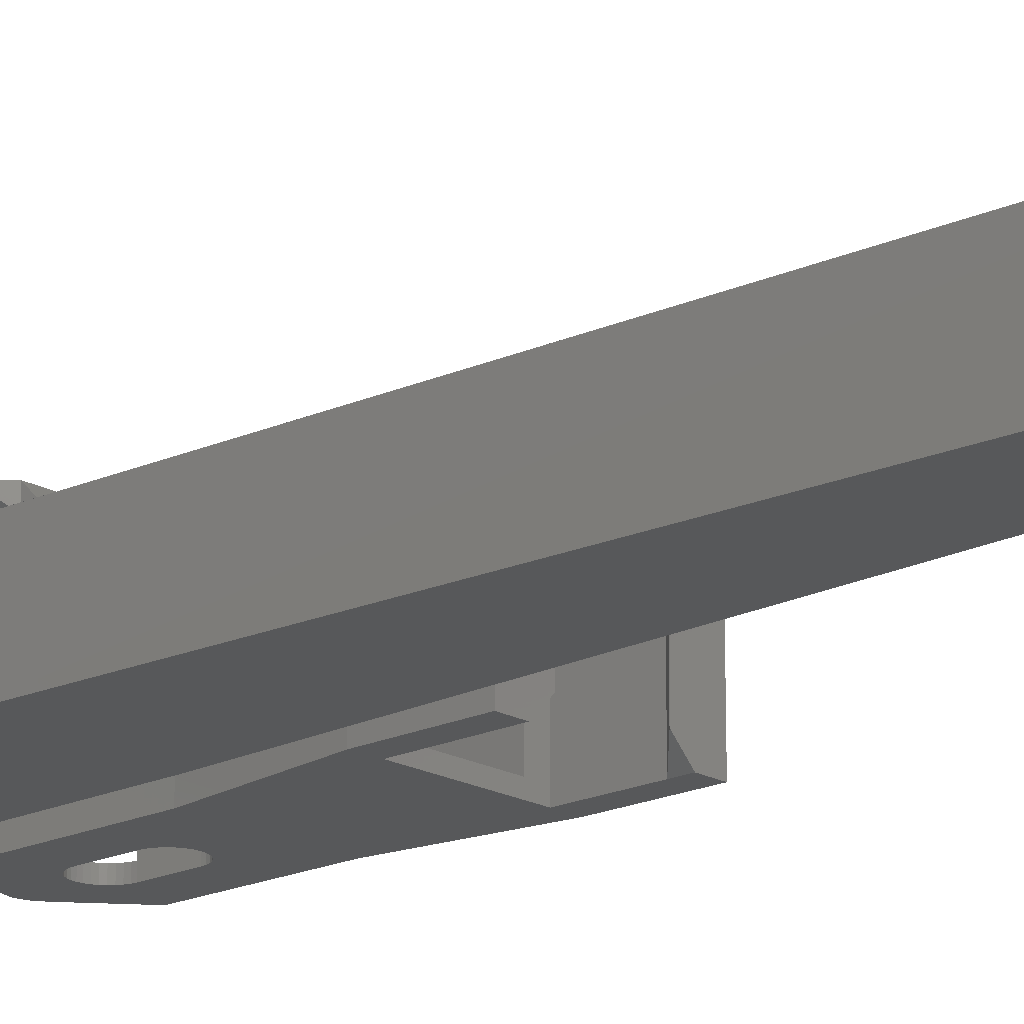
<metadata>
{"format":"stl","ext":"stl","renderer":"f3d","projection":"perspective","resolution":1024,"background":"white","views":[{"elev":-18.6,"azim":-47.4,"up":"+Z"}]}
</metadata>
<code>
# stl→obj: 419 verts, 858 faces
v 1.663 14.11 2
v 1.414 14.41 2
v 6 2 12
v -6 -14 12
v -4 -14.05 12
v -4 -14 12
v -6 -14.05 12
v -4 -0.000641 12
v 4 -14 12
v 6 -14.05 12
v 6 -14 12
v 4 -14.05 12
v 6 -7.788e-15 12
v 1.111 14.66 2
v 6 -7.8e-15 11.95
v 6 2 7.7e-07
v 6 2 11.95
v 6 -20 7.7e-07
v 6 -20.05 8
v 6 -20.05 7.7e-07
v -6 -6.33e-15 11.95
v -6 2 12
v -6 2 7.7e-07
v -6 -6.318e-15 12
v -6 -14 11.95
v -6 -20 7.7e-07
v -6 -20.05 8
v -6 -20.05 7.7e-07
v 1.848 13.77 2
v 1.663 14.11 7.7e-07
v 1.848 13.77 7.7e-07
v -0.3902 14.96 2
v 0 15 2
v 1.134 10 5.846
v 4 2.05 11.96
v -1.134 10 5.846
v -4 2.05 11.96
v -4 2 12
v 4 2 12
v 0.7654 14.85 2
v 0.3902 14.96 2
v 1.111 14.66 7.7e-07
v 0.7654 14.85 7.7e-07
v -1.848 13.77 2
v -1.848 13.77 7.7e-07
v 4 1.95 7.7e-07
v -4 1.95 7.7e-07
v 4 2.05 7.7e-07
v 1.134 10 7.7e-07
v 1.414 14.41 7.7e-07
v 0.3902 14.96 7.7e-07
v 0 15 7.7e-07
v -0.3902 14.96 7.7e-07
v -0.7654 14.85 7.7e-07
v -1.134 10 7.7e-07
v -1.111 14.66 7.7e-07
v -1.414 14.41 7.7e-07
v -1.663 14.11 7.7e-07
v -4 2.05 7.7e-07
v -1.663 14.11 2
v -1.414 14.41 2
v -1.111 14.66 2
v -0.7654 14.85 2
v 5.998 -20.05 8
v 4 -20.05 8
v -5.998 -20.05 8
v -4 -20.05 8
v -4 -77.02 -0.01768
v 4 -77.02 -0.01768
v 4 -84.98 8.018
v -4 -84.98 8.018
v 3 -70.04 8.014
v 3.936 -83.7 8.017
v 3.779 -82.79 8.017
v 3.566 -82.14 8.017
v 3.313 -81.68 8.017
v 3.028 -81.36 8.017
v -3 -70.04 8.014
v -3.028 -81.36 8.017
v -3 -81.35 8.017
v -3.313 -81.68 8.017
v -3.566 -82.14 8.017
v -3.779 -82.79 8.017
v -3.936 -83.7 8.017
v 3 -81.35 8.017
v -4 -85.02 7.982
v 4 -85.02 7.982
v 0 -88 7.7e-07
v 4 -88 8
v -0.7804 -88 0.1537
v 3 -83.83 11.66
v 3.326 -85 12.44
v 3 -84.66 12.78
v 2.873 -84.7 13.14
v 2.828 -85 13.66
v -0.1269 -85 15.97
v -0.7874 -84.98 15.81
v -0.7804 -85 15.85
v 3.923 -88 6.439
v 2.222 -85 14.65
v 1.555 -84.92 15.24
v 1.531 -85 15.39
v 2.261 -84.82 14.33
v 3 -81.49 8.25
v -3.696 -88 4.939
v -3.326 -88 3.555
v -4 -88 8
v 3.923 -88 9.561
v 2.828 -88 2.343
v 2.222 -88 1.348
v -2.222 -88 1.348
v -1.531 -88 0.609
v -3.923 -88 6.439
v -0.7804 -88 15.85
v 0.7804 -88 15.85
v 0 -88 16
v -1.531 -88 15.39
v 1.531 -88 15.39
v -2.222 -88 14.65
v 2.222 -88 14.65
v 0 -88 10.27
v -2.828 -88 13.66
v -3.326 -88 12.44
v 2.828 -88 13.66
v -3.696 -88 11.06
v 3.326 -88 12.44
v 3.696 -88 11.06
v -3.923 -88 9.561
v -2.268 -88 8
v 0 -88 5.732
v 2.268 -88 8
v 3.696 -88 4.939
v -2.828 -88 2.343
v 3.326 -88 3.555
v 1.531 -88 0.609
v 0.7804 -88 0.1537
v -2.828 -85 13.66
v -2.261 -84.82 14.33
v -2.873 -84.7 13.14
v -2.222 -85 14.65
v -3 -81.49 8.25
v -3 -83.83 11.66
v 3.696 -85 11.06
v 3.923 -85 9.561
v -3.326 -85 12.44
v -3.696 -85 11.06
v 0.1269 -85 15.97
v 0.7804 -85 15.85
v 0 -85 16
v -1.531 -85 15.39
v -1.555 -84.92 15.24
v -3.923 -85 9.561
v 0.7874 -84.98 15.81
v -3 -84.66 12.78
v 2.5 -10.5 13.95
v 2.5 -1.5 14
v 2.5 -1.5 13.95
v 2.5 -10.5 14
v 3.975 -0.025 13.9
v 3.993 -0.00714 12.51
v 3.975 -0.025 14
v 4 -0.007051 12.5
v 4 -12 12.5
v 6 -12 14
v 6 0.025 14
v 6 2 12.05
v 1.5 0.025 14
v 1.5 -0.025 14
v 4 -12 14
v -1.5 0.025 14
v -3.975 -0.025 14
v -1.5 -0.025 14
v -6 0.025 14
v -6 -12 14
v -2.5 -10.5 14
v -4 -12 14
v -2.5 -1.5 14
v 4 -0.001282 12.05
v 4 -13.95 12.05
v 4 0.75 12
v 4 1.25 12.47
v 4 1.25 12
v 4 0.75 12.47
v 4 2 12.05
v -6 2 12.05
v -4 2 12.05
v -2.5 -1.5 13.95
v -2.5 -10.5 13.95
v -3.975 -0.025 13.9
v -3.993 -0.00714 12.51
v -4 -0.007051 12.5
v -4 -12 12.5
v -4 0.75 12.47
v -4 1.25 12.05
v -4 1.25 12.47
v -4 0.75 12.05
v -4 1.95 12.1
v 4 1.95 12.1
v -1.5 1.595 12.45
v 1.5 1.595 12.45
v -1.5 -0.025 13.9
v -4 -0.001282 12.05
v -1.5 -0.00641 12.45
v 1.5 -0.00641 12.45
v 1.5 -0.025 13.9
v 1.5 0.75 12.47
v 1.5 0.75 12.45
v 1.5 1.25 12.47
v 1.5 1.25 12.45
v -1.5 1.25 12.47
v -1.5 0.75 12.47
v -1.5 0.75 12.45
v -1.5 1.25 12.45
v 4 0.75 12.05
v 4 1.25 12.05
v -4 1.95 12.05
v -4 1.95 1
v -4 -20 7
v -4 -20.05 7
v -4 -20 1
v 4 1.95 1
v 4 -20 1
v 5 -21 1
v -5 -21 1
v 4 1.95 12.05
v 4 -20 7
v 4 -20.05 7
v -5 -21.05 7
v -5 -21 7
v -5 -21.05 1
v 5 -21 7
v 5 -21.05 1
v 5 -21.05 7
v -3 -78.04 0.9646
v 3 -78.04 0.9646
v 3 -83.96 7.035
v 3 -84.04 6.965
v 0 -83.3 6.232
v 0.7324 -84.04 6.965
v -3 -84.04 6.965
v -0.7324 -84.04 6.965
v -3 -83.96 7.035
v -3 -71.15 7.028
v 3 -71.15 7.028
v 0 -84.34 9.768
v 1.768 -84.15 8
v -1.768 -84.15 8
v -1.768 -87 8
v 0 -87 9.768
v 1.768 -87 8
v 0 -87 6.232
v 10.5 -4 9
v 9.5 -4 9
v 10.5 -16 9
v 19.5 -16 9
v 20.5 -16 9
v 20.5 -4 9
v 19.5 -4 9
v 20.5 -16.05 9
v 9.5 -16 9
v 9.5 -16.05 9
v 20.5 -4 -4.847e-15
v 20.5 -16 -3.377e-15
v 9.5 -16 -3.377e-15
v 9.5 -4 -4.847e-15
v 19.5 -3.146 6.985
v 19.5 -3.185 7.305
v 19.5 -3.273 7.545
v 19.5 -3.146 1
v 16.53 -0.609 -5.262e-15
v 16.53 -0.609 1
v 10.5 -3.273 7.545
v 15.78 -0.1537 -5.318e-15
v 15 -7.7e-07 1
v 15.78 -0.1537 1
v 15 -7.7e-07 -5.336e-15
v 14.22 -0.1537 -5.318e-15
v 14.22 -0.1537 1
v 13.47 -0.609 -5.262e-15
v 10.5 -3.146 1
v 13.47 -0.609 1
v 10.5 -3.146 6.985
v 10 -27.53 -1.965e-15
v 8.006 -27.53 -1.965e-15
v 20 -27.53 -1.965e-15
v 20 -27.63 -1.953e-15
v 16.84 -10.37 -4.067e-15
v 16.88 -10 -4.112e-15
v 16.73 -10.72 -4.024e-15
v 16.56 -11.04 -3.984e-15
v 16.33 -11.33 -3.95e-15
v 16.04 -11.56 -3.921e-15
v 15.72 -11.73 -3.9e-15
v 15.37 -11.84 -3.887e-15
v 15 -11.88 -3.882e-15
v 14.63 -11.84 -3.887e-15
v 14.28 -11.73 -3.9e-15
v 13.96 -11.56 -3.921e-15
v 13.67 -11.33 -3.95e-15
v 13.44 -11.04 -3.984e-15
v 13.27 -10.72 -4.024e-15
v 13.16 -10.37 -4.067e-15
v 10 -27.63 -1.953e-15
v 21.99 -27.53 -1.965e-15
v 16.88 -6 -4.602e-15
v 16.84 -5.634 -4.647e-15
v 16.73 -5.282 -4.69e-15
v 16.56 -4.958 -4.729e-15
v 16.33 -4.674 -4.764e-15
v 16.04 -4.441 -4.793e-15
v 15.72 -4.268 -4.814e-15
v 15.37 -4.161 -4.827e-15
v 15 -4.125 -4.831e-15
v 14.63 -4.161 -4.827e-15
v 14.28 -4.268 -4.814e-15
v 13.96 -4.441 -4.793e-15
v 13.67 -4.674 -4.764e-15
v 13.44 -4.958 -4.729e-15
v 13.27 -5.282 -4.69e-15
v 13.16 -5.634 -4.647e-15
v 13.12 -6 -4.602e-15
v 13.12 -10 -4.112e-15
v 10.5 -3.185 7.305
v 21.99 -27.53 8
v 22 -27.58 8
v 10 -27.63 8
v 13.86 -27.63 6.882
v 20 -27.63 8
v 13.49 -27.63 6.846
v 13.14 -27.63 6.74
v 12.82 -27.63 6.567
v 12.54 -27.63 6.336
v 12.31 -27.63 6.053
v 12.13 -27.63 5.731
v 11.61 -27.63 5.027
v 12.03 -27.63 5.381
v 11.61 -27.63 1
v 18.39 -27.63 1
v 16.14 -27.63 6.882
v 16.51 -27.63 6.846
v 16.86 -27.63 6.74
v 17.18 -27.63 6.567
v 17.46 -27.63 6.336
v 17.69 -27.63 6.053
v 17.87 -27.63 5.731
v 18.39 -27.63 5.027
v 17.97 -27.63 5.381
v 18.01 -27.63 5.027
v 11.99 -27.63 5.027
v 22 -27.63 8
v 8 -27.63 8
v 8 -27.58 8
v 22 -27.58 -1.959e-15
v 22 -27.63 -1.953e-15
v 8.006 -27.53 8
v 18.5 -35.58 1.5
v 18.5 -35.53 6.5
v 18.5 -35.53 1.5
v 18.5 -35.58 6.5
v 20 -35.58 8
v 20 -34.08 8
v 20 -34.08 -2.109e-15
v 22 -27.53 8
v 22 -35.58 8
v 22 -35.58 -1.837e-15
v 20 -35.58 -1.592e-15
v 22 -27.53 -4.61e-15
v 20 -27.53 -4.365e-15
v 11.5 -35.58 6.5
v 11.5 -35.53 1.5
v 11.5 -35.53 6.5
v 11.5 -35.58 1.5
v 10 -35.58 8
v 10 -34.08 8
v 10 -34.08 -8.841e-16
v 8 -35.58 8
v 8 -27.53 8
v 8 -35.58 -1.225e-16
v 10 -35.58 -3.674e-16
v 8 -27.53 -2.896e-15
v 10 -27.53 -3.141e-15
v 10.5 -16.05 8
v 10.5 -16.05 1
v 16.88 -10 1
v 19.5 -16.05 1
v 16.88 -6 1
v 16.84 -5.634 1
v 16.73 -5.282 1
v 16.56 -4.958 1
v 16.04 -4.441 1
v 16.33 -4.674 1
v 15 -4.125 1
v 15.72 -4.268 1
v 15.37 -4.161 1
v 14.63 -4.161 1
v 14.28 -4.268 1
v 13.96 -4.441 1
v 13.67 -4.674 1
v 13.44 -4.958 1
v 13.27 -5.282 1
v 13.16 -5.634 1
v 13.12 -10 1
v 13.12 -6 1
v 16.84 -10.37 1
v 16.73 -10.72 1
v 16.56 -11.04 1
v 16.33 -11.33 1
v 16.04 -11.56 1
v 15.72 -11.73 1
v 15.37 -11.84 1
v 15 -11.88 1
v 14.63 -11.84 1
v 14.28 -11.73 1
v 13.96 -11.56 1
v 13.67 -11.33 1
v 13.44 -11.04 1
v 13.27 -10.72 1
v 13.16 -10.37 1
v 19.5 -16.05 8
f 1 2 3
f 4 5 6
f 5 4 7
f 5 8 6
f 9 10 11
f 10 9 12
f 11 10 13
f 2 14 3
f 13 10 15
f 15 16 17
f 10 16 15
f 10 18 16
f 19 18 10
f 18 19 20
f 17 16 3
f 21 22 23
f 22 21 24
f 23 25 21
f 25 7 4
f 26 25 23
f 27 25 26
f 27 26 28
f 25 27 7
f 29 30 1
f 30 29 31
f 16 29 3
f 29 16 31
f 29 1 3
f 32 22 33
f 3 34 35
f 33 34 3
f 33 36 34
f 22 36 33
f 37 22 38
f 36 22 37
f 3 35 39
f 40 41 3
f 42 40 14
f 40 42 43
f 23 44 45
f 44 23 22
f 18 46 16
f 18 47 46
f 23 47 26
f 26 47 18
f 48 16 46
f 49 16 48
f 16 49 31
f 45 31 49
f 31 45 30
f 30 45 50
f 50 45 42
f 42 45 43
f 43 45 51
f 51 45 52
f 52 45 53
f 53 45 54
f 45 49 55
f 54 45 56
f 56 45 57
f 57 45 58
f 23 55 59
f 55 23 45
f 47 23 59
f 44 22 60
f 51 33 41
f 33 51 52
f 14 40 3
f 41 33 3
f 45 60 58
f 60 45 44
f 1 50 2
f 50 1 30
f 61 22 62
f 54 62 63
f 62 54 56
f 63 22 32
f 50 14 2
f 14 50 42
f 60 22 61
f 62 22 63
f 52 32 33
f 32 52 53
f 43 41 40
f 41 43 51
f 58 61 57
f 61 58 60
f 56 61 62
f 61 56 57
f 53 63 32
f 63 53 54
f 10 64 19
f 12 64 10
f 64 12 65
f 5 66 67
f 7 66 5
f 66 7 27
f 68 28 26
f 68 18 69
f 18 68 26
f 64 70 19
f 67 66 71
f 72 64 65
f 64 73 70
f 64 72 73
f 73 72 74
f 74 72 75
f 75 72 76
f 76 72 77
f 65 78 72
f 78 79 80
f 78 81 79
f 78 82 81
f 78 83 82
f 78 84 83
f 67 78 65
f 67 84 78
f 84 67 71
f 77 72 85
f 27 28 86
f 70 87 19
f 19 87 20
f 86 28 68
f 20 87 69
f 20 69 18
f 71 27 86
f 66 27 71
f 88 68 69
f 70 89 87
f 69 87 89
f 90 68 88
f 91 75 76
f 92 91 93
f 92 94 95
f 91 92 75
f 94 92 93
f 96 97 98
f 89 99 69
f 100 101 102
f 101 100 103
f 85 104 77
f 105 68 106
f 68 107 86
f 71 86 107
f 70 108 89
f 109 110 69
f 111 68 112
f 113 107 68
f 114 115 116
f 117 115 114
f 117 118 115
f 119 118 117
f 119 120 118
f 121 119 122
f 119 121 120
f 121 122 123
f 120 121 124
f 121 123 125
f 124 121 126
f 126 121 127
f 128 121 125
f 129 128 107
f 128 129 121
f 113 129 107
f 113 130 129
f 130 113 105
f 121 108 127
f 131 108 121
f 131 89 108
f 131 99 89
f 130 99 131
f 106 130 105
f 130 132 99
f 133 130 106
f 130 134 132
f 111 130 133
f 130 109 134
f 110 130 111
f 130 110 109
f 112 110 111
f 112 135 110
f 90 135 112
f 90 136 135
f 136 90 88
f 137 138 139
f 138 137 140
f 81 141 79
f 141 81 142
f 126 143 92
f 143 126 127
f 144 74 143
f 74 144 73
f 127 144 143
f 144 127 108
f 132 134 69
f 135 136 69
f 112 68 90
f 133 68 111
f 113 68 105
f 71 107 128
f 125 145 146
f 145 125 123
f 122 140 137
f 140 122 119
f 147 115 148
f 116 147 149
f 147 116 115
f 124 92 95
f 92 124 126
f 143 75 92
f 75 143 74
f 144 108 70
f 73 144 70
f 99 132 69
f 134 109 69
f 110 135 69
f 136 88 69
f 106 68 133
f 97 150 98
f 150 97 151
f 128 146 152
f 146 128 125
f 152 83 84
f 83 152 146
f 118 100 102
f 100 118 120
f 148 118 102
f 118 148 115
f 150 114 98
f 114 150 117
f 96 116 149
f 114 96 98
f 96 114 116
f 119 150 140
f 150 119 117
f 151 140 150
f 140 151 138
f 80 79 141
f 146 82 83
f 82 146 145
f 84 71 152
f 152 71 128
f 102 153 148
f 153 102 101
f 153 147 148
f 120 95 100
f 95 120 124
f 95 103 100
f 103 95 94
f 104 76 77
f 76 104 91
f 123 137 145
f 137 123 122
f 82 142 81
f 145 142 82
f 142 145 154
f 145 139 154
f 139 145 137
f 155 156 157
f 156 155 158
f 157 159 160
f 157 161 159
f 161 157 156
f 155 162 163
f 157 162 155
f 162 157 160
f 164 13 165
f 13 164 11
f 13 166 165
f 166 13 17
f 17 13 15
f 158 164 165
f 156 165 161
f 167 161 165
f 161 167 168
f 158 165 156
f 164 158 169
f 170 171 172
f 173 171 170
f 174 175 173
f 175 174 176
f 173 177 171
f 177 173 175
f 169 155 163
f 155 169 158
f 178 163 162
f 163 179 169
f 179 163 178
f 180 181 182
f 181 180 183
f 3 184 166
f 184 3 39
f 3 166 17
f 38 185 186
f 185 38 22
f 179 164 169
f 164 179 11
f 11 179 9
f 175 187 177
f 187 175 188
f 187 171 177
f 171 187 189
f 189 187 190
f 191 187 188
f 191 188 192
f 187 191 190
f 24 185 22
f 185 24 173
f 24 174 173
f 21 174 24
f 25 174 21
f 174 25 4
f 176 188 175
f 188 176 192
f 176 6 192
f 192 8 191
f 8 192 6
f 193 194 195
f 194 193 196
f 174 6 176
f 6 174 4
f 186 185 197
f 198 199 200
f 197 199 198
f 197 170 199
f 173 197 185
f 197 173 170
f 198 166 184
f 166 198 165
f 167 198 200
f 198 167 165
f 190 201 189
f 202 190 191
f 190 203 201
f 203 202 204
f 190 202 203
f 205 160 159
f 204 160 205
f 178 160 204
f 178 204 202
f 160 178 162
f 202 191 8
f 205 161 168
f 161 205 159
f 189 172 171
f 172 189 201
f 204 206 207
f 206 204 205
f 206 205 167
f 167 205 168
f 208 200 209
f 208 167 200
f 167 208 206
f 170 210 199
f 170 211 210
f 201 211 170
f 203 211 201
f 201 170 172
f 211 203 212
f 199 210 213
f 199 209 200
f 209 199 213
f 212 204 207
f 204 212 203
f 206 181 183
f 181 206 208
f 193 210 211
f 210 193 195
f 183 207 206
f 207 214 212
f 214 207 183
f 212 193 211
f 196 212 214
f 212 196 193
f 183 180 214
f 195 213 210
f 213 194 209
f 194 213 195
f 209 181 208
f 215 209 194
f 209 215 181
f 181 215 182
f 216 186 197
f 8 37 38
f 186 216 38
f 8 38 216
f 37 217 59
f 59 217 47
f 67 218 5
f 67 219 218
f 37 8 217
f 8 216 202
f 5 217 8
f 220 5 218
f 5 220 217
f 221 217 222
f 220 222 217
f 220 223 222
f 223 220 224
f 194 225 215
f 225 194 216
f 202 214 178
f 214 202 196
f 216 194 196
f 214 179 178
f 196 202 216
f 39 182 225
f 221 180 182
f 180 179 214
f 221 179 180
f 221 9 179
f 222 9 221
f 226 9 222
f 9 226 12
f 226 65 12
f 227 65 226
f 221 35 48
f 221 48 46
f 182 35 221
f 35 182 39
f 39 225 184
f 184 225 198
f 225 182 215
f 227 67 65
f 67 227 219
f 228 224 229
f 224 228 230
f 231 219 227
f 219 229 218
f 229 219 231
f 231 227 226
f 229 220 218
f 220 229 224
f 223 226 222
f 226 223 231
f 232 231 223
f 231 232 233
f 234 224 230
f 223 234 235
f 234 223 224
f 231 233 236
f 237 238 239
f 238 237 235
f 238 240 241
f 234 238 235
f 238 234 240
f 242 229 243
f 244 231 236
f 243 231 244
f 231 243 229
f 228 240 230
f 236 233 237
f 233 232 237
f 240 234 230
f 232 235 237
f 232 223 235
f 242 240 228
f 229 242 228
f 80 243 78
f 242 141 142
f 80 242 243
f 141 242 80
f 142 240 242
f 240 142 154
f 78 244 72
f 244 78 243
f 244 85 72
f 236 104 85
f 236 85 244
f 104 236 91
f 237 91 236
f 91 237 93
f 149 147 96
f 153 96 147
f 153 97 96
f 101 97 153
f 101 151 97
f 103 151 101
f 103 138 151
f 245 103 94
f 103 245 138
f 245 94 93
f 138 245 139
f 139 245 154
f 93 246 245
f 237 246 93
f 246 237 239
f 247 154 245
f 247 240 154
f 240 247 241
f 48 34 49
f 34 48 35
f 46 217 221
f 217 46 47
f 225 197 198
f 197 225 216
f 59 36 37
f 36 59 55
f 55 34 36
f 34 55 49
f 248 245 249
f 245 248 247
f 250 245 246
f 245 250 249
f 251 239 238
f 250 239 251
f 239 250 246
f 248 241 247
f 251 241 248
f 241 251 238
f 131 249 250
f 249 131 121
f 129 249 121
f 249 129 248
f 131 251 130
f 251 131 250
f 129 251 248
f 251 129 130
f 252 253 254
f 255 256 257
f 255 257 258
f 256 255 259
f 254 259 255
f 260 254 253
f 261 254 260
f 254 261 259
f 256 262 257
f 262 256 263
f 264 253 265
f 253 264 260
f 266 267 257
f 267 268 257
f 262 266 257
f 266 262 269
f 270 269 262
f 269 270 271
f 272 253 252
f 268 258 257
f 273 274 275
f 274 273 276
f 274 277 278
f 277 274 276
f 279 280 281
f 280 279 265
f 265 282 280
f 282 265 253
f 283 284 264
f 283 285 286
f 285 287 288
f 285 289 287
f 285 290 289
f 285 291 290
f 285 292 291
f 285 293 292
f 285 294 293
f 285 264 294
f 294 264 295
f 295 264 296
f 296 264 297
f 297 264 298
f 298 264 299
f 299 264 300
f 301 264 302
f 300 264 301
f 285 283 264
f 283 286 303
f 285 263 304
f 288 263 285
f 263 288 262
f 305 262 288
f 306 262 305
f 307 262 306
f 308 262 307
f 309 262 308
f 262 309 270
f 310 270 309
f 311 270 310
f 312 270 311
f 313 270 312
f 270 313 273
f 313 276 273
f 279 313 314
f 279 314 315
f 313 277 276
f 279 315 316
f 279 316 317
f 313 279 277
f 265 317 318
f 265 318 319
f 265 319 320
f 265 320 321
f 302 264 322
f 265 322 264
f 322 265 321
f 317 265 279
f 270 275 271
f 275 270 273
f 282 253 323
f 323 253 272
f 278 279 281
f 279 278 277
f 256 324 263
f 324 256 325
f 263 324 304
f 326 327 328
f 326 329 327
f 326 330 329
f 326 331 330
f 326 332 331
f 326 333 332
f 326 334 333
f 335 334 326
f 334 335 336
f 303 335 326
f 337 303 338
f 335 303 337
f 339 328 327
f 340 328 339
f 341 328 340
f 342 328 341
f 343 328 342
f 344 328 343
f 345 328 344
f 346 345 347
f 346 347 348
f 345 346 328
f 286 346 338
f 346 286 328
f 286 338 303
f 336 335 349
f 350 351 326
f 326 328 350
f 259 325 256
f 325 259 350
f 261 350 259
f 350 261 351
f 352 261 260
f 261 352 351
f 350 353 325
f 353 350 354
f 355 264 284
f 264 355 260
f 260 355 352
f 356 357 358
f 357 356 359
f 360 357 359
f 357 360 361
f 361 358 357
f 358 361 362
f 325 363 324
f 361 350 328
f 350 361 364
f 364 361 360
f 362 365 366
f 365 362 367
f 367 362 368
f 350 364 354
f 325 367 363
f 353 367 325
f 354 367 353
f 354 365 367
f 365 354 364
f 359 364 360
f 356 364 359
f 365 356 366
f 356 365 364
f 366 358 362
f 358 366 356
f 363 304 324
f 304 368 285
f 304 367 368
f 367 304 363
f 368 286 285
f 362 286 368
f 362 328 286
f 328 362 361
f 369 370 371
f 370 369 372
f 373 371 374
f 371 373 369
f 370 374 371
f 374 370 375
f 351 374 326
f 376 374 351
f 374 376 373
f 355 377 352
f 352 377 376
f 352 376 351
f 378 375 379
f 380 375 378
f 375 380 381
f 378 377 380
f 377 378 376
f 376 369 373
f 376 372 369
f 378 372 376
f 372 378 379
f 379 370 372
f 370 379 375
f 381 284 283
f 284 381 380
f 284 377 355
f 377 284 380
f 326 374 303
f 303 381 283
f 303 375 381
f 375 303 374
f 272 282 323
f 252 282 272
f 282 252 382
f 382 252 254
f 282 382 383
f 282 383 280
f 384 385 269
f 384 269 386
f 269 387 386
f 269 388 387
f 269 389 388
f 390 269 271
f 269 391 389
f 269 390 391
f 392 271 275
f 271 393 390
f 271 394 393
f 392 275 274
f 271 392 394
f 278 392 274
f 281 392 278
f 392 281 395
f 395 281 396
f 396 281 397
f 280 397 281
f 397 280 398
f 398 280 399
f 399 280 400
f 400 280 401
f 280 402 403
f 401 280 403
f 402 280 383
f 402 383 337
f 385 384 404
f 405 385 404
f 406 385 405
f 407 385 406
f 408 385 407
f 409 385 408
f 410 385 409
f 411 385 410
f 412 385 411
f 385 412 337
f 337 412 413
f 337 413 414
f 337 414 415
f 337 415 416
f 337 416 417
f 337 417 418
f 385 337 338
f 337 418 402
f 385 266 269
f 419 266 385
f 258 266 419
f 266 268 267
f 266 258 268
f 258 419 255
f 419 254 255
f 254 419 382
f 335 383 382
f 383 335 337
f 349 335 382
f 419 346 348
f 346 385 338
f 385 346 419
f 330 331 382
f 336 349 382
f 419 343 342
f 332 333 382
f 419 340 339
f 327 419 339
f 419 327 382
f 419 345 344
f 333 334 382
f 331 332 382
f 327 329 382
f 419 341 340
f 419 344 343
f 419 347 345
f 334 336 382
f 329 330 382
f 419 342 341
f 419 348 347
f 287 384 288
f 384 287 404
f 402 321 403
f 321 402 322
f 298 415 414
f 415 298 299
f 390 309 391
f 309 390 310
f 316 396 397
f 396 316 315
f 408 293 409
f 293 408 292
f 417 302 418
f 302 417 301
f 418 322 402
f 322 418 302
f 416 301 417
f 301 416 300
f 288 386 305
f 386 288 384
f 305 387 306
f 387 305 386
f 291 406 290
f 406 291 407
f 289 404 287
f 404 289 405
f 407 292 408
f 292 407 291
f 295 412 411
f 412 295 296
f 296 413 412
f 413 296 297
f 410 295 411
f 295 410 294
f 415 300 416
f 300 415 299
f 308 391 309
f 391 308 389
f 306 388 307
f 388 306 387
f 394 311 393
f 311 394 312
f 399 317 398
f 317 399 318
f 290 405 289
f 405 290 406
f 297 414 413
f 414 297 298
f 409 294 410
f 294 409 293
f 307 389 308
f 389 307 388
f 315 395 396
f 395 315 314
f 392 312 394
f 312 392 313
f 393 310 390
f 310 393 311
f 317 397 398
f 397 317 316
f 400 318 399
f 318 400 319
f 403 320 401
f 320 403 321
f 314 392 395
f 392 314 313
f 401 319 400
f 319 401 320

</code>
